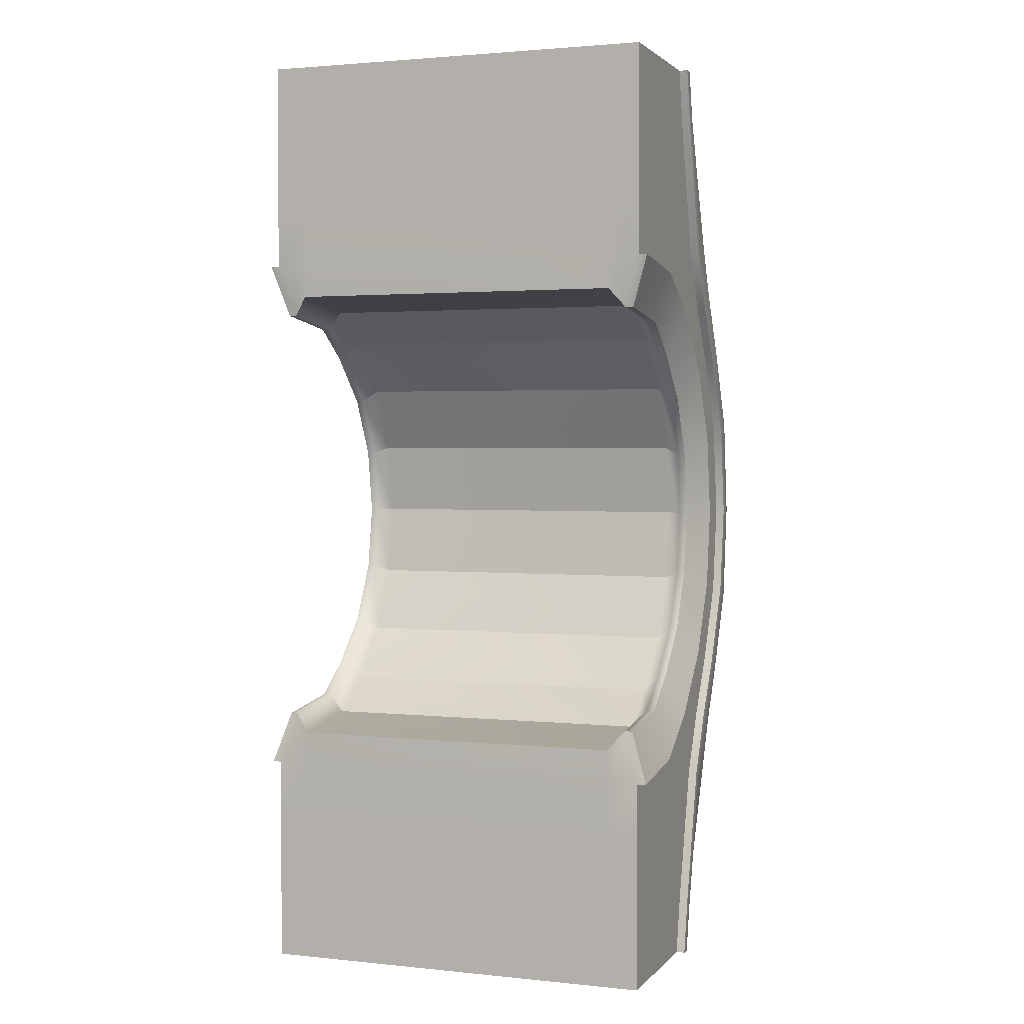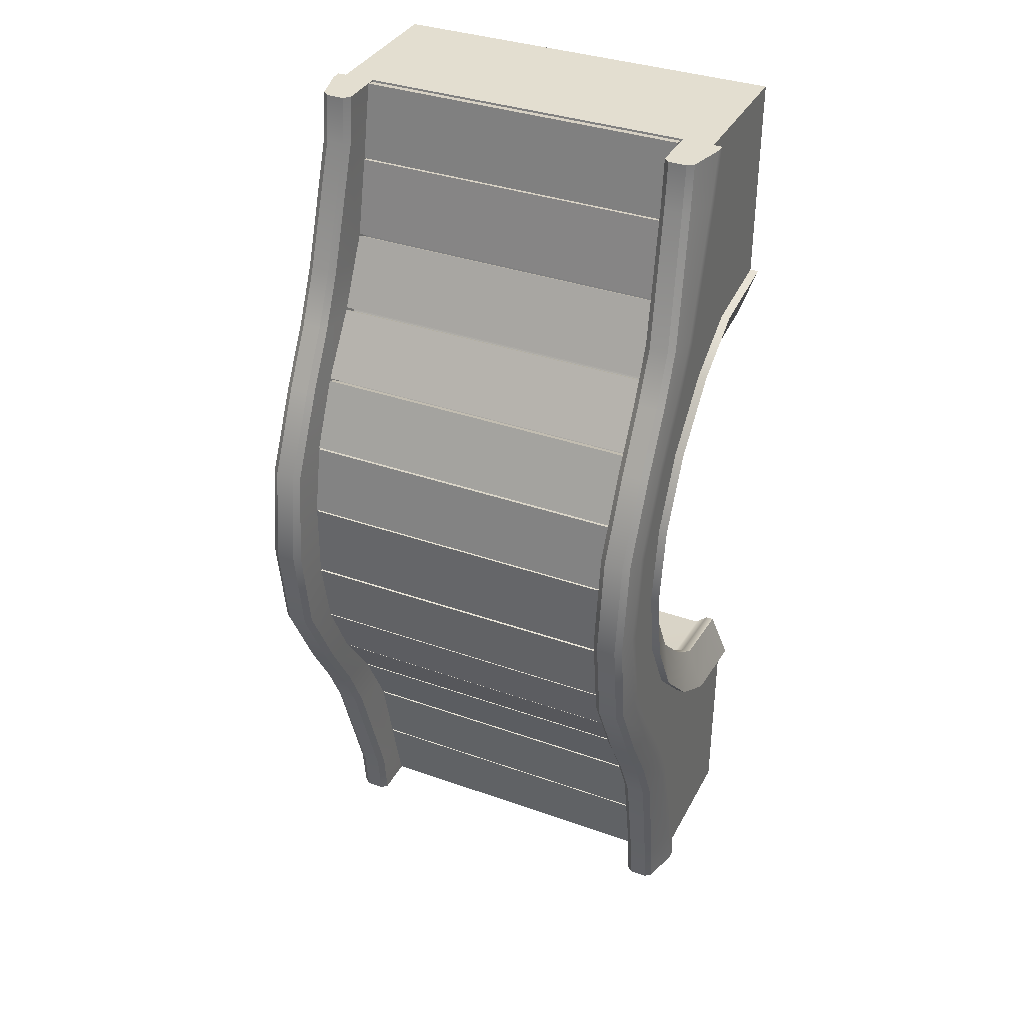
<metadata>
{"format":"obj","ext":"obj","renderer":"f3d","projection":"perspective","resolution":1024,"background":"white","views":[{"elev":2.1,"azim":20.1,"up":"+Z"},{"elev":35.8,"azim":-155.0,"up":"+Z"}]}
</metadata>
<code>
g default
v -2.665 3.578 -3.849
v 2.72 3.578 -3.849
v -2.665 3.699 -3.935
v 2.72 3.699 -3.935
v -2.665 4.378 -2.938
v 2.72 4.378 -2.938
v -2.665 4.257 -2.852
v 2.72 4.257 -2.852
v -2.665 4.265 -2.849
v 2.72 4.265 -2.849
v -2.665 4.4 -2.91
v 2.72 4.4 -2.91
v -2.665 4.894 -1.836
v 2.72 4.894 -1.836
v -2.665 4.759 -1.775
v 2.72 4.759 -1.775
v -2.665 4.758 -1.78
v 2.72 4.758 -1.78
v -2.665 4.903 -1.81
v 2.72 4.903 -1.81
v -2.665 5.115 -0.6648
v 2.72 5.115 -0.6648
v -2.665 4.97 -0.6348
v 2.72 4.97 -0.6348
v -2.665 4.969 -0.6213
v 2.72 4.969 -0.6213
v -2.665 5.118 -0.6278
v 2.72 5.118 -0.6278
v -2.665 5.101 0.6331
v 2.72 5.101 0.6331
v -2.665 4.953 0.6396
v 2.72 4.953 0.6396
v -2.665 4.741 1.778
v 2.72 4.741 1.778
v -2.665 4.888 1.799
v 2.72 4.888 1.799
v -2.665 5.106 0.6655
v 2.72 5.106 0.6655
v -2.665 4.959 0.6453
v 2.72 4.959 0.6453
v -2.665 4.259 2.84
v 2.72 4.259 2.84
v -2.665 4.396 2.897
v 2.72 4.396 2.897
v -2.665 4.884 1.831
v 2.72 4.884 1.831
v -2.665 4.747 1.773
v 2.72 4.747 1.773
v -2.665 2.464 -7.54
v 2.72 2.464 -7.54
v -2.665 2.609 -7.568
v 2.72 2.609 -7.568
v -2.665 2.865 -6.35
v 2.72 2.865 -6.35
v -2.665 2.719 -6.322
v 2.72 2.719 -6.322
v -2.665 2.727 -6.292
v 2.72 2.727 -6.292
v -2.665 2.873 -6.32
v 2.72 2.873 -6.32
v -2.665 3.137 -5.108
v 2.72 3.137 -5.108
v -2.665 2.992 -5.081
v 2.72 2.992 -5.081
v -2.665 3.009 -5.014
v 2.72 3.009 -5.014
v -2.665 3.146 -5.071
v 2.72 3.146 -5.071
v -2.665 3.688 -3.965
v 2.72 3.688 -3.965
v -2.665 3.551 -3.908
v 2.72 3.551 -3.908
v -2.665 2.722 6.312
v 2.72 2.722 6.312
v -2.665 2.868 6.339
v 2.72 2.868 6.339
v -2.665 3.131 5.092
v 2.72 3.131 5.092
v -2.665 2.985 5.064
v 2.72 2.985 5.064
v -2.665 2.494 7.556
v 2.72 2.494 7.556
v -2.665 2.639 7.584
v 2.72 2.639 7.584
v -2.665 2.854 6.359
v 2.72 2.854 6.359
v -2.665 2.709 6.331
v 2.72 2.709 6.331
v -2.665 3.578 3.848
v 2.72 3.578 3.848
v -2.665 3.706 3.924
v 2.72 3.706 3.924
v -2.665 4.37 2.934
v 2.72 4.37 2.934
v -2.665 4.242 2.858
v 2.72 4.242 2.858
v -2.665 3.006 4.993
v 2.72 3.006 4.993
v -2.665 3.137 5.062
v 2.72 3.137 5.062
v -2.665 3.685 3.962
v 2.72 3.685 3.962
v -2.665 3.554 3.893
v 2.72 3.554 3.893
v -2.935 0.1867 -3.418
v -2.935 1.484 -3.251
v -2.935 2.161 -2.765
v -2.935 2.917 -2.009
v -2.935 3.403 -1.056
v -2.935 3.57 -0
v -2.935 3.403 1.056
v -2.935 2.917 2.009
v -2.935 2.161 2.765
v -2.935 1.484 3.251
v -2.935 0.1867 3.418
v 2.935 0.1867 -3.418
v 2.935 1.484 -3.251
v 2.935 2.161 -2.765
v 2.935 2.917 -2.009
v 2.935 3.403 -1.056
v 2.935 3.57 -0
v 2.935 3.403 1.056
v 2.935 2.917 2.009
v 2.935 2.161 2.765
v 2.935 1.484 3.251
v 2.935 0.1867 3.418
v -3.194 0.03787 -4.246
v -3.194 1.449 -4.059
v 3.194 1.449 -4.059
v 3.194 0.03787 -4.246
v -3.194 2.447 -3.417
v 3.194 2.447 -3.417
v -3.194 3.379 -2.455
v 3.194 3.379 -2.455
v -3.194 3.972 -1.291
v 3.194 3.972 -1.291
v -3.194 4.177 0
v 3.194 4.177 0
v -3.194 3.972 1.291
v 3.194 3.972 1.291
v -3.194 3.379 2.455
v 3.194 3.379 2.455
v -3.194 2.447 3.454
v 3.194 2.447 3.454
v -3.194 1.449 4.059
v 3.194 1.449 4.059
v -3.194 0.03787 4.246
v 3.194 0.03787 4.246
v -3.194 0.03787 -6.701
v -3.194 1.449 -6.701
v 3.194 1.449 -6.701
v 3.194 0.03787 -6.701
v -3.194 2.677 -6.701
v 3.194 2.677 -6.701
v -3.194 2.677 6.701
v -3.194 1.449 6.701
v 3.194 1.449 6.701
v 3.194 2.677 6.701
v -3.194 0.03787 6.701
v 3.194 0.03787 6.701
v -3.194 3.763 -3.636
v -3.194 4.359 -2.693
v 3.194 4.359 -2.693
v 3.194 3.763 -3.636
v -3.194 4.987 -1.437
v 3.194 4.987 -1.437
v -3.194 5.215 -0
v 3.194 5.215 -0
v -3.194 4.987 1.437
v 3.194 4.987 1.437
v -3.194 4.359 2.693
v 3.194 4.359 2.693
v -3.194 3.763 3.636
v 3.194 3.763 3.636
v 3.194 3.283 4.542
v 3.194 1.449 4.928
v 3.194 0.03787 5.061
v -3.194 0.03787 5.061
v -3.194 1.449 4.928
v -3.194 3.283 4.542
v 3.194 3.283 -4.56
v -3.194 3.283 -4.56
v -3.194 1.449 -4.942
v -3.194 0.03787 -5.074
v 3.194 0.03787 -5.074
v 3.194 1.449 -4.942
v -3.062 0.1867 -3.418
v -3.062 1.484 -3.251
v -3.331 1.449 -4.059
v -3.331 0.03787 -4.246
v -3.062 2.161 -2.765
v -3.331 2.447 -3.417
v -3.062 2.917 -2.009
v -3.331 3.379 -2.455
v -3.062 3.403 -1.056
v -3.331 3.972 -1.291
v -3.062 3.57 -0
v -3.331 4.177 0
v -3.062 3.403 1.056
v -3.331 3.972 1.291
v -3.062 2.917 2.009
v -3.331 3.379 2.455
v -3.062 2.161 2.765
v -3.331 2.447 3.454
v -3.062 1.484 3.251
v -3.331 1.449 4.059
v -3.062 0.1867 3.418
v -3.331 0.03787 4.246
v 3.062 0.1867 -3.418
v 3.062 1.484 -3.251
v 3.331 0.03787 -4.246
v 3.331 1.449 -4.059
v 3.062 2.161 -2.765
v 3.331 2.447 -3.417
v 3.062 2.917 -2.009
v 3.331 3.379 -2.455
v 3.062 3.403 -1.056
v 3.331 3.972 -1.291
v 3.062 3.57 -0
v 3.331 4.177 0
v 3.062 3.403 1.056
v 3.331 3.972 1.291
v 3.062 2.917 2.009
v 3.331 3.379 2.455
v 3.062 2.161 2.765
v 3.331 2.447 3.454
v 3.062 1.484 3.251
v 3.331 1.449 4.059
v 3.062 0.1867 3.418
v 3.331 0.03787 4.246
v -3.194 0.03787 -7.586
v -3.194 1.449 -7.586
v 3.194 1.449 -7.586
v 3.194 0.03787 -7.586
v -3.194 2.484 -7.586
v 3.194 2.484 -7.586
v -3.194 2.484 7.586
v -3.194 1.449 7.586
v 3.194 1.449 7.586
v 3.194 2.484 7.586
v -3.194 0.03787 7.586
v 3.194 0.03787 7.586
v -2.708 3.469 -3.791
v -2.708 4.066 -2.845
v 2.708 4.066 -2.845
v 2.708 3.469 -3.791
v -2.708 4.716 -1.531
v 2.708 4.716 -1.531
v -2.708 4.958 -0
v 2.708 4.958 -0
v -2.708 4.716 1.531
v 2.708 4.716 1.531
v -2.708 4.066 2.845
v 2.708 4.066 2.845
v -2.708 3.469 3.792
v 2.708 3.469 3.792
v -2.708 3.007 4.657
v 2.708 3.007 4.657
v -2.708 2.627 6.778
v 2.708 2.627 6.778
v 2.708 3.007 -4.674
v -2.708 3.007 -4.674
v 2.708 2.627 -6.778
v -2.708 2.627 -6.778
v 2.69 2.475 -7.586
v -2.697 2.475 -7.586
v -2.697 2.485 7.586
v 2.69 2.485 7.586
v -3.331 3.763 -3.636
v -3.331 4.359 -2.693
v -3.331 4.484 -2.845
v -3.331 3.887 -3.791
v -3.331 4.987 -1.437
v -3.331 5.134 -1.531
v -3.331 5.215 -0
v -3.331 5.376 -0
v -3.331 4.987 1.437
v -3.331 5.134 1.531
v -3.331 4.359 2.693
v -3.331 4.484 2.845
v -3.331 3.763 3.636
v -3.331 3.886 3.792
v -3.331 3.283 4.542
v -3.331 2.677 6.701
v -3.331 2.832 6.778
v -3.331 3.425 4.657
v -3.331 3.283 -4.56
v -3.331 2.677 -6.701
v -3.331 3.425 -4.674
v -3.331 2.832 -6.778
v -3.331 2.484 -7.586
v -3.331 2.642 -7.586
v -3.331 2.484 7.586
v -3.331 2.642 7.586
v 3.331 3.763 -3.636
v 3.331 4.359 -2.693
v 3.331 3.887 -3.791
v 3.331 4.484 -2.845
v 3.331 4.987 -1.437
v 3.331 5.134 -1.531
v 3.331 5.215 -0
v 3.331 5.376 -0
v 3.331 4.987 1.437
v 3.331 5.134 1.531
v 3.331 4.359 2.693
v 3.331 4.484 2.845
v 3.331 3.763 3.636
v 3.331 3.886 3.792
v 3.331 3.283 4.542
v 3.331 2.677 6.701
v 3.331 3.425 4.657
v 3.331 2.832 6.778
v 3.331 3.283 -4.56
v 3.331 2.677 -6.701
v 3.331 2.832 -6.778
v 3.331 3.425 -4.674
v 3.331 2.484 -7.586
v 3.331 2.642 -7.586
v 3.331 2.484 7.586
v 3.331 2.642 7.586
v 2.69 1.449 -7.586
v 2.69 0.03787 -7.586
v 2.69 0.03787 -6.701
v 2.69 0.03787 -5.074
v 2.69 0.03787 -4.246
v 2.69 0.03787 -3.719
v 2.69 1.449 -3.537
v 2.69 2.186 -3.008
v 2.69 3.008 -2.186
v 2.69 3.537 -1.149
v 2.69 3.719 0
v 2.69 3.537 1.149
v 2.69 3.008 2.186
v 2.69 2.186 3.008
v 2.69 1.449 3.537
v 2.69 0.03787 3.719
v 2.69 0.03787 4.246
v 2.69 0.03787 5.061
v 2.69 0.03787 6.701
v 2.69 0.03787 7.586
v 2.69 1.449 7.586
v -2.697 1.449 -7.586
v -2.697 0.03787 -7.586
v -2.697 0.03787 -6.701
v -2.697 0.03787 -5.074
v -2.697 0.03787 -4.246
v -2.697 0.03787 -3.719
v -2.697 1.449 -3.537
v -2.697 2.186 -3.008
v -2.697 3.008 -2.186
v -2.697 3.537 -1.149
v -2.697 3.719 0
v -2.697 3.537 1.149
v -2.697 3.008 2.186
v -2.697 2.186 3.008
v -2.697 1.449 3.537
v -2.697 0.03787 3.719
v -2.697 0.03787 4.246
v -2.697 0.03787 5.061
v -2.697 0.03787 6.701
v -2.697 0.03787 7.586
v -2.697 1.449 7.586
v -2.868 4.368 -3.875
v -2.771 4.29 -3.835
v -2.771 4.825 -2.886
v -2.868 4.903 -2.927
v -3.273 4.293 -3.836
v -3.174 4.368 -3.875
v -3.174 4.903 -2.927
v -3.274 4.828 -2.888
v -2.772 5.468 -1.556
v -2.868 5.554 -1.582
v -3.174 5.554 -1.582
v -3.274 5.469 -1.571
v -2.771 5.669 -0
v -2.868 5.758 -0
v -3.175 5.758 -0
v -3.275 5.674 -0
v -2.772 5.468 1.556
v -2.868 5.554 1.582
v -3.174 5.554 1.582
v -3.274 5.467 1.571
v -2.771 4.825 2.886
v -2.868 4.903 2.927
v -3.174 4.903 2.927
v -3.274 4.828 2.888
v -2.771 4.289 3.836
v -2.868 4.368 3.876
v -3.174 4.368 3.876
v -3.273 4.292 3.838
v -2.87 3.977 4.719
v -2.772 3.885 4.713
v -2.691 3.312 6.814
v -2.783 3.406 6.819
v -3.271 3.889 4.709
v -3.172 3.977 4.719
v -3.072 3.406 6.819
v -3.177 3.328 6.814
v -2.772 3.886 -4.73
v -2.87 3.978 -4.735
v -2.783 3.406 -6.82
v -2.691 3.312 -6.815
v -3.177 3.328 -6.814
v -3.072 3.406 -6.82
v -3.172 3.978 -4.735
v -3.271 3.89 -4.726
v -2.781 3.325 -7.586
v -2.689 3.232 -7.586
v -3.071 3.325 -7.586
v -3.174 3.245 -7.586
v -2.781 3.325 7.586
v -2.689 3.232 7.586
v -3.071 3.325 7.586
v -3.174 3.245 7.586
v 2.771 4.29 -3.835
v 2.868 4.368 -3.875
v 2.868 4.903 -2.927
v 2.771 4.825 -2.886
v 3.274 4.828 -2.888
v 3.174 4.903 -2.927
v 3.174 4.368 -3.875
v 3.273 4.293 -3.836
v 2.868 5.554 -1.582
v 2.772 5.468 -1.556
v 3.274 5.469 -1.571
v 3.174 5.554 -1.582
v 2.868 5.758 -0
v 2.771 5.669 -0
v 3.275 5.674 -0
v 3.175 5.758 -0
v 2.868 5.554 1.582
v 2.772 5.468 1.556
v 3.274 5.467 1.571
v 3.174 5.554 1.582
v 2.868 4.903 2.927
v 2.771 4.825 2.886
v 3.274 4.828 2.888
v 3.174 4.903 2.927
v 2.868 4.368 3.876
v 2.771 4.289 3.836
v 3.273 4.292 3.838
v 3.174 4.368 3.876
v 2.772 3.885 4.713
v 2.87 3.977 4.719
v 2.782 3.406 6.819
v 2.691 3.314 6.802
v 3.177 3.328 6.814
v 3.072 3.406 6.819
v 3.172 3.977 4.719
v 3.271 3.889 4.709
v 2.87 3.978 -4.735
v 2.772 3.886 -4.73
v 2.691 3.314 -6.802
v 2.782 3.406 -6.82
v 3.271 3.89 -4.726
v 3.172 3.978 -4.735
v 3.072 3.406 -6.82
v 3.177 3.328 -6.814
v 2.781 3.325 -7.586
v 2.688 3.232 -7.586
v 3.071 3.325 -7.586
v 3.174 3.245 -7.586
v 2.781 3.325 7.586
v 2.688 3.232 7.586
v 3.071 3.325 7.586
v 3.174 3.245 7.586
v 2.69 2.661 7.586
v 2.705 2.793 6.782
v 2.719 3.206 4.667
v 2.719 3.658 3.8
v 2.719 4.245 2.852
v 2.719 4.893 1.536
v 2.719 5.128 -0
v 2.719 4.893 -1.536
v 2.719 4.245 -2.852
v 2.719 3.658 -3.799
v 2.719 3.207 -4.684
v 2.705 2.793 -6.782
v 2.69 2.653 -7.586
v -2.696 2.636 -7.586
v -2.706 2.778 -6.783
v -2.717 3.185 -4.681
v -2.717 3.639 -3.797
v -2.717 4.227 -2.851
v -2.717 4.876 -1.535
v -2.717 5.112 -0
v -2.717 4.876 1.535
v -2.717 4.227 2.851
v -2.717 3.638 3.798
v -2.717 3.184 4.665
v -2.706 2.778 6.783
v -2.696 2.644 7.586
g polySurface54
f 1 3 4 2
f 3 5 6 4
f 5 7 8 6
f 2 4 6 8
f 7 5 3 1
f 9 11 12 10
f 11 13 14 12
f 13 15 16 14
f 10 12 14 16
f 15 13 11 9
f 17 19 20 18
f 19 21 22 20
f 21 23 24 22
f 18 20 22 24
f 23 21 19 17
f 25 27 28 26
f 27 29 30 28
f 29 31 32 30
f 26 28 30 32
f 31 29 27 25
f 33 34 36 35
f 35 36 38 37
f 37 38 40 39
f 34 40 38 36
f 39 33 35 37
f 41 42 44 43
f 43 44 46 45
f 45 46 48 47
f 42 48 46 44
f 47 41 43 45
f 49 51 52 50
f 51 53 54 52
f 53 55 56 54
f 50 52 54 56
f 55 53 51 49
f 57 59 60 58
f 59 61 62 60
f 61 63 64 62
f 58 60 62 64
f 63 61 59 57
f 65 67 68 66
f 67 69 70 68
f 69 71 72 70
f 66 68 70 72
f 71 69 67 65
f 73 74 76 75
f 75 76 78 77
f 77 78 80 79
f 74 80 78 76
f 79 73 75 77
f 81 82 84 83
f 83 84 86 85
f 85 86 88 87
f 82 88 86 84
f 87 81 83 85
f 89 90 92 91
f 91 92 94 93
f 93 94 96 95
f 90 96 94 92
f 95 89 91 93
f 97 98 100 99
f 99 100 102 101
f 101 102 104 103
f 98 104 102 100
f 103 97 99 101
f 231 232 342 343
f 243 244 245 246
f 244 247 248 245
f 247 249 250 248
f 249 251 252 250
f 251 253 254 252
f 253 255 256 254
f 238 241 361 362
f 187 188 189 190
f 210 209 211 212
f 347 105 127 346
f 188 191 192 189
f 213 210 212 214
f 191 193 194 192
f 215 213 214 216
f 193 195 196 194
f 217 215 216 218
f 195 197 198 196
f 219 217 218 220
f 197 199 200 198
f 221 219 220 222
f 199 201 202 200
f 223 221 222 224
f 201 203 204 202
f 225 223 224 226
f 203 205 206 204
f 227 225 226 228
f 205 207 208 206
f 115 357 358 147
f 229 227 228 230
f 127 128 183 184
f 129 130 185 186
f 346 127 184 345
f 128 131 182 183
f 132 129 186 181
f 143 145 179 180
f 146 144 175 176
f 145 147 178 179
f 147 358 359 178
f 148 146 176 177
f 115 114 356 357
f 114 113 355 356
f 113 112 354 355
f 112 111 353 354
f 111 110 352 353
f 110 109 351 352
f 109 108 350 351
f 108 107 349 350
f 107 106 348 349
f 106 105 347 348
f 131 133 162 161
f 134 132 164 163
f 133 135 165 162
f 136 134 163 166
f 135 137 167 165
f 138 136 166 168
f 137 139 169 167
f 140 138 168 170
f 139 141 171 169
f 142 140 170 172
f 141 143 173 171
f 144 142 172 174
f 176 175 158 157
f 177 176 157 160
f 178 359 360 159
f 179 178 159 156
f 180 179 156 155
f 258 257 259 260
f 262 261 263 264
f 183 182 153 150
f 184 183 150 149
f 345 184 149 344
f 186 185 152 151
f 181 186 151 154
f 243 246 261 262
f 256 255 257 258
f 182 131 161
f 181 164 132
f 180 173 143
f 175 144 174
f 105 106 188 187
f 128 127 190 189
f 127 105 187 190
f 106 107 191 188
f 131 128 189 192
f 107 108 193 191
f 133 131 192 194
f 108 109 195 193
f 135 133 194 196
f 109 110 197 195
f 137 135 196 198
f 110 111 199 197
f 139 137 198 200
f 111 112 201 199
f 141 139 200 202
f 112 113 203 201
f 143 141 202 204
f 113 114 205 203
f 145 143 204 206
f 114 115 207 205
f 115 147 208 207
f 147 145 206 208
f 117 116 209 210
f 116 130 211 209
f 130 129 212 211
f 118 117 210 213
f 129 132 214 212
f 119 118 213 215
f 132 134 216 214
f 120 119 215 217
f 134 136 218 216
f 121 120 217 219
f 136 138 220 218
f 122 121 219 221
f 138 140 222 220
f 123 122 221 223
f 140 142 224 222
f 124 123 223 225
f 142 144 226 224
f 125 124 225 227
f 144 146 228 226
f 126 125 227 229
f 146 148 230 228
f 148 126 229 230
f 149 150 232 231
f 151 152 234 233
f 344 149 231 343
f 150 153 235 232
f 264 263 265 266
f 154 151 233 236
f 155 156 238 237
f 157 158 240 239
f 260 259 267 268
f 156 159 241 238
f 159 360 361 241
f 160 157 239 242
f 269 270 271 272
f 296 295 297 298
f 270 273 274 271
f 299 296 298 300
f 273 275 276 274
f 301 299 300 302
f 275 277 278 276
f 303 301 302 304
f 277 279 280 278
f 305 303 304 306
f 279 281 282 280
f 307 305 306 308
f 283 284 285 286
f 310 309 311 312
f 313 314 315 316
f 288 287 289 290
f 295 313 316 297
f 287 269 272 289
f 281 283 286 282
f 309 307 308 311
f 314 317 318 315
f 291 288 290 292
f 284 293 294 285
f 319 310 312 320
f 161 162 270 269
f 162 165 273 270
f 165 167 275 273
f 167 169 277 275
f 169 171 279 277
f 171 173 281 279
f 180 155 284 283
f 153 182 287 288
f 182 161 269 287
f 173 180 283 281
f 235 153 288 291
f 155 237 293 284
f 294 293 237 267 492
f 163 164 295 296
f 166 163 296 299
f 168 166 299 301
f 170 168 301 303
f 172 170 303 305
f 174 172 305 307
f 158 175 309 310
f 181 154 314 313
f 164 181 313 295
f 175 174 307 309
f 154 236 317 314
f 318 317 236 265 479
f 240 158 310 319
f 408 410 409 407
f 467 320 466 464
f 322 321 233 234
f 152 323 322 234
f 185 324 323 152
f 130 325 324 185
f 116 326 325 130
f 327 326 116 117
f 328 327 117 118
f 329 328 118 119
f 330 329 119 120
f 331 330 120 121
f 332 331 121 122
f 333 332 122 123
f 334 333 123 124
f 335 334 124 125
f 336 335 125 126
f 337 336 126 148
f 338 337 148 177
f 339 338 177 160
f 340 339 160 242
f 341 340 242 239
f 343 342 321 322
f 323 344 343 322
f 324 345 344 323
f 325 346 345 324
f 326 347 346 325
f 348 347 326 327
f 349 348 327 328
f 350 349 328 329
f 351 350 329 330
f 352 351 330 331
f 353 352 331 332
f 354 353 332 333
f 355 354 333 334
f 356 355 334 335
f 357 356 335 336
f 358 357 336 337
f 359 358 337 338
f 360 359 338 339
f 361 360 339 340
f 362 361 340 341
f 265 236 233 321
f 266 265 321 342
f 235 266 342 232
f 267 237 238 362
f 341 268 267 362
f 240 268 341 239
f 363 364 399 400
f 364 363 366 365
f 365 366 372 371
f 367 368 405 406
f 368 367 370 369
f 369 370 374 373
f 371 372 376 375
f 373 374 378 377
f 375 376 380 379
f 377 378 382 381
f 379 380 384 383
f 381 382 386 385
f 383 384 388 387
f 385 386 390 389
f 387 388 391 392
f 389 390 395 396
f 392 391 394 393
f 393 394 411 412
f 396 395 398 397
f 397 398 414 413
f 400 399 402 401
f 401 402 408 407
f 403 404 409 410
f 404 403 406 405
f 415 416 451 452
f 416 415 418 417
f 417 418 424 423
f 419 420 426 425
f 420 419 422 421
f 421 422 455 456
f 423 424 428 427
f 425 426 430 429
f 427 428 432 431
f 429 430 434 433
f 431 432 436 435
f 433 434 438 437
f 435 436 440 439
f 437 438 442 441
f 439 440 443 444
f 441 442 449 450
f 444 443 446 445
f 445 446 464 463
f 447 448 465 466
f 448 447 450 449
f 452 451 454 453
f 453 454 459 460
f 456 455 458 457
f 457 458 462 461
f 366 363 368 369
f 372 366 369 373
f 376 372 373 377
f 380 376 377 381
f 384 380 381 385
f 388 384 385 389
f 394 391 396 397
f 400 401 404 405
f 363 400 405 368
f 391 388 389 396
f 401 407 409 404
f 411 394 397 413
f 416 417 420 421
f 417 423 426 420
f 423 427 430 426
f 427 431 434 430
f 431 435 438 434
f 435 439 442 438
f 444 445 448 449
f 454 451 456 457
f 451 416 421 456
f 439 444 449 442
f 459 454 457 461
f 445 463 465 448
f 244 243 483 484
f 272 271 370 367
f 247 244 484 485
f 271 274 374 370
f 249 247 485 486
f 274 276 378 374
f 251 249 486 487
f 276 278 382 378
f 253 251 487 488
f 278 280 386 382
f 255 253 488 489
f 280 282 390 386
f 259 257 490 491
f 286 285 398 395
f 262 264 481 482
f 290 289 406 403
f 243 262 482 483
f 289 272 367 406
f 257 255 489 490
f 282 286 395 390
f 264 266 480 481
f 292 290 403 410
f 267 259 491 492
f 285 294 414 398
f 246 245 475 476
f 298 297 422 419
f 245 248 474 475
f 300 298 419 425
f 248 250 473 474
f 302 300 425 429
f 250 252 472 473
f 304 302 429 433
f 252 254 471 472
f 306 304 433 437
f 254 256 470 471
f 308 306 437 441
f 258 260 468 469
f 312 311 450 447
f 263 261 477 478
f 316 315 458 455
f 261 246 476 477
f 297 316 455 422
f 256 258 469 470
f 311 308 441 450
f 265 263 478 479
f 315 318 462 458
f 260 268 467 468
f 320 312 447 466
f 468 467 464 446
f 469 468 446 443
f 470 469 443 440
f 471 470 440 436
f 472 471 436 432
f 473 472 432 428
f 474 473 428 424
f 475 474 424 418
f 476 475 418 415
f 477 476 415 452
f 478 477 452 453
f 479 478 453 460
f 481 480 408 402
f 482 481 402 399
f 483 482 399 364
f 484 483 364 365
f 485 484 365 371
f 486 485 371 375
f 487 486 375 379
f 488 487 379 383
f 489 488 383 387
f 490 489 387 392
f 491 490 392 393
f 492 491 393 412
f 318 479 460 462
f 292 480 266 235 291
f 414 412 411 413
f 320 467 268 240 319
f 480 292 410 408
f 462 460 459 461
f 464 466 465 463
f 294 492 412 414

</code>
